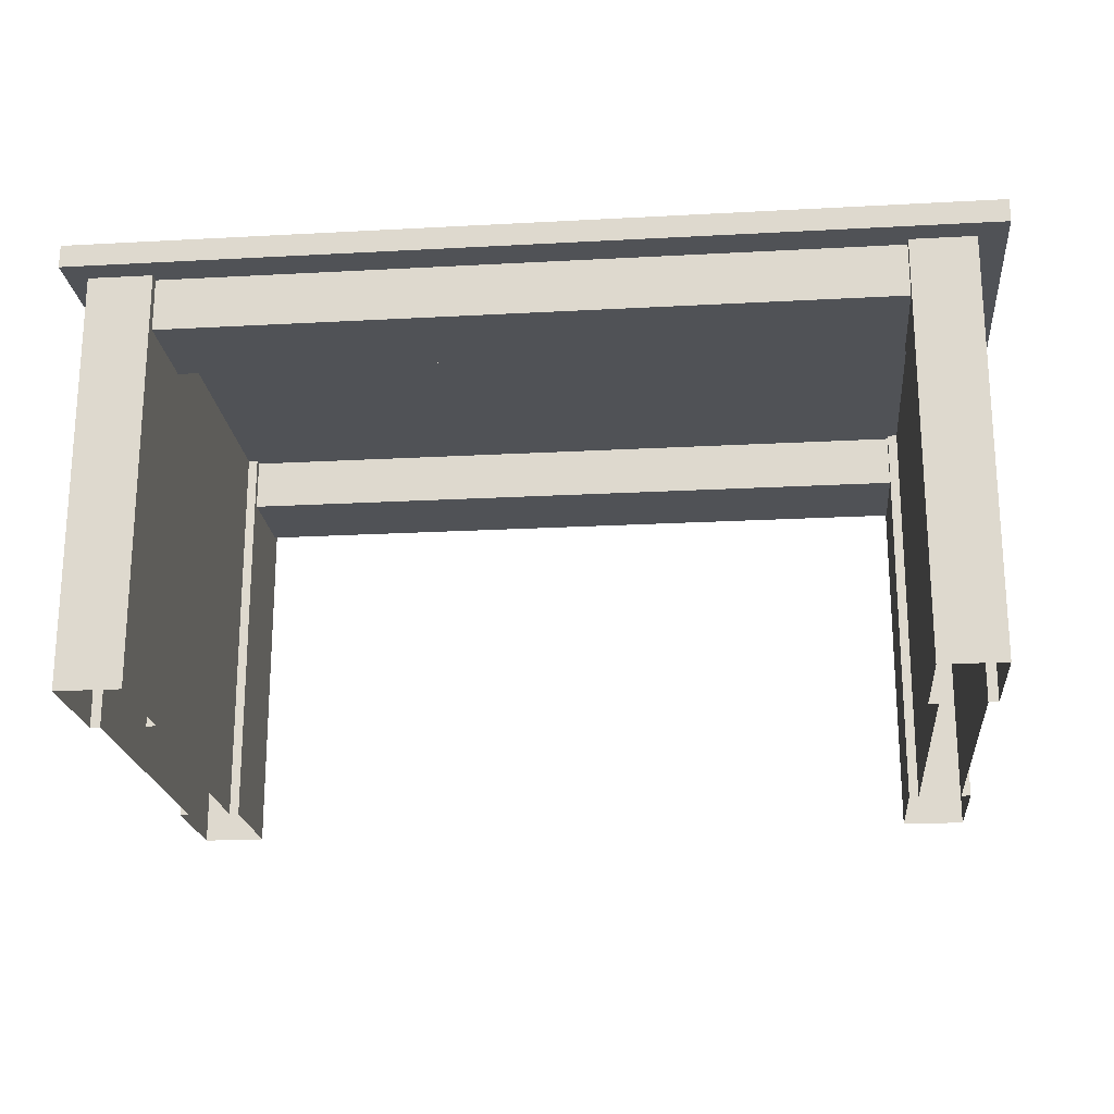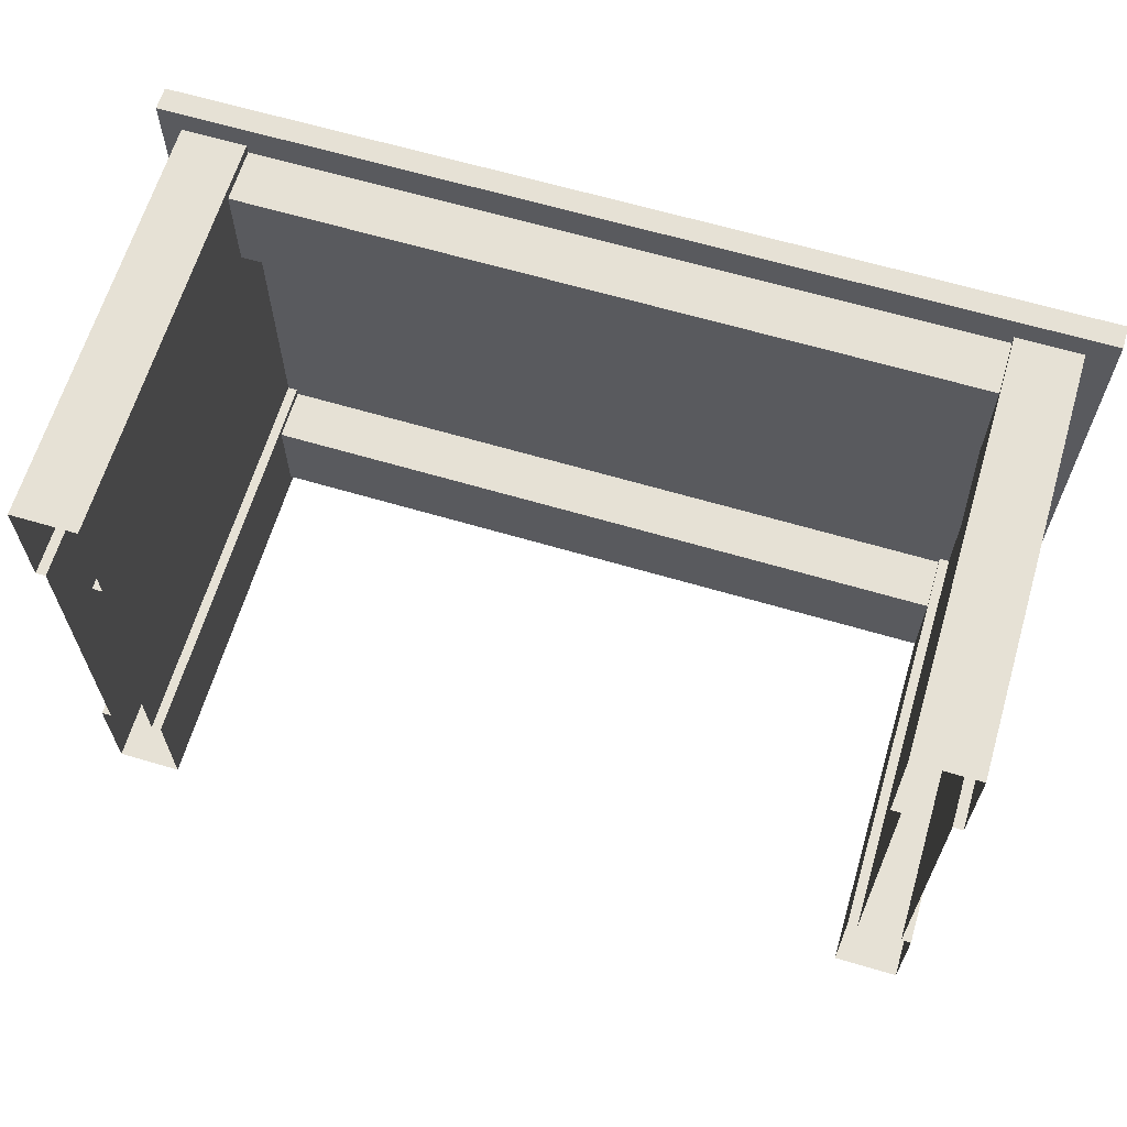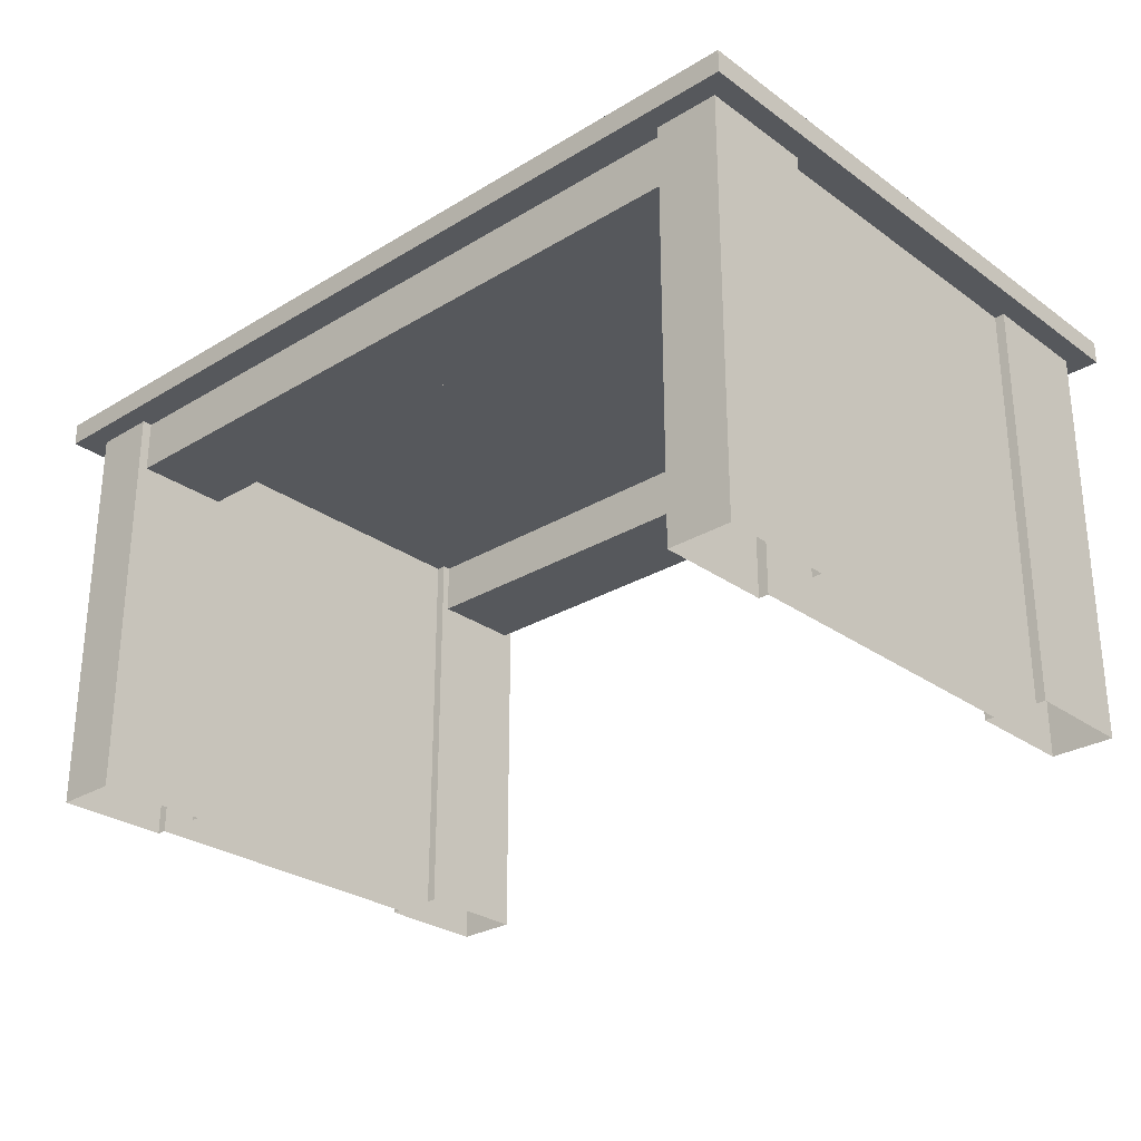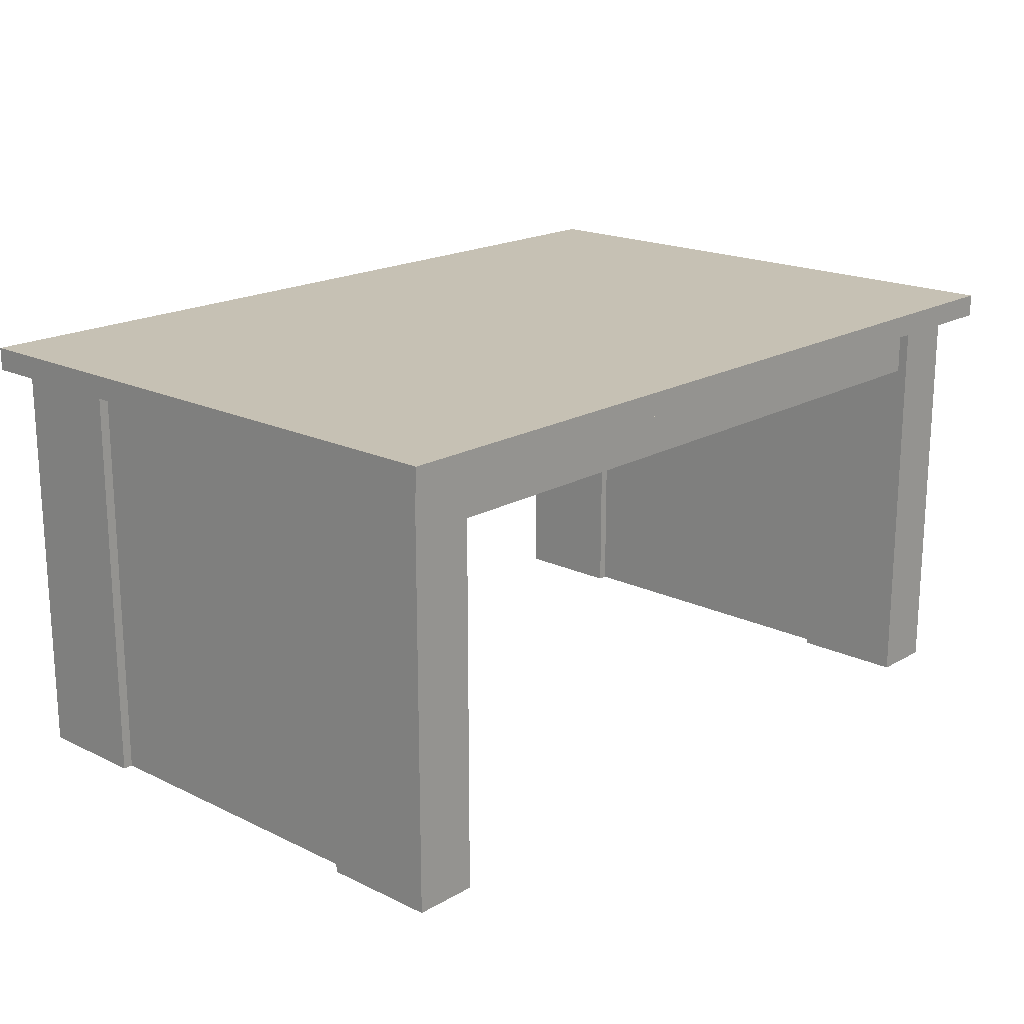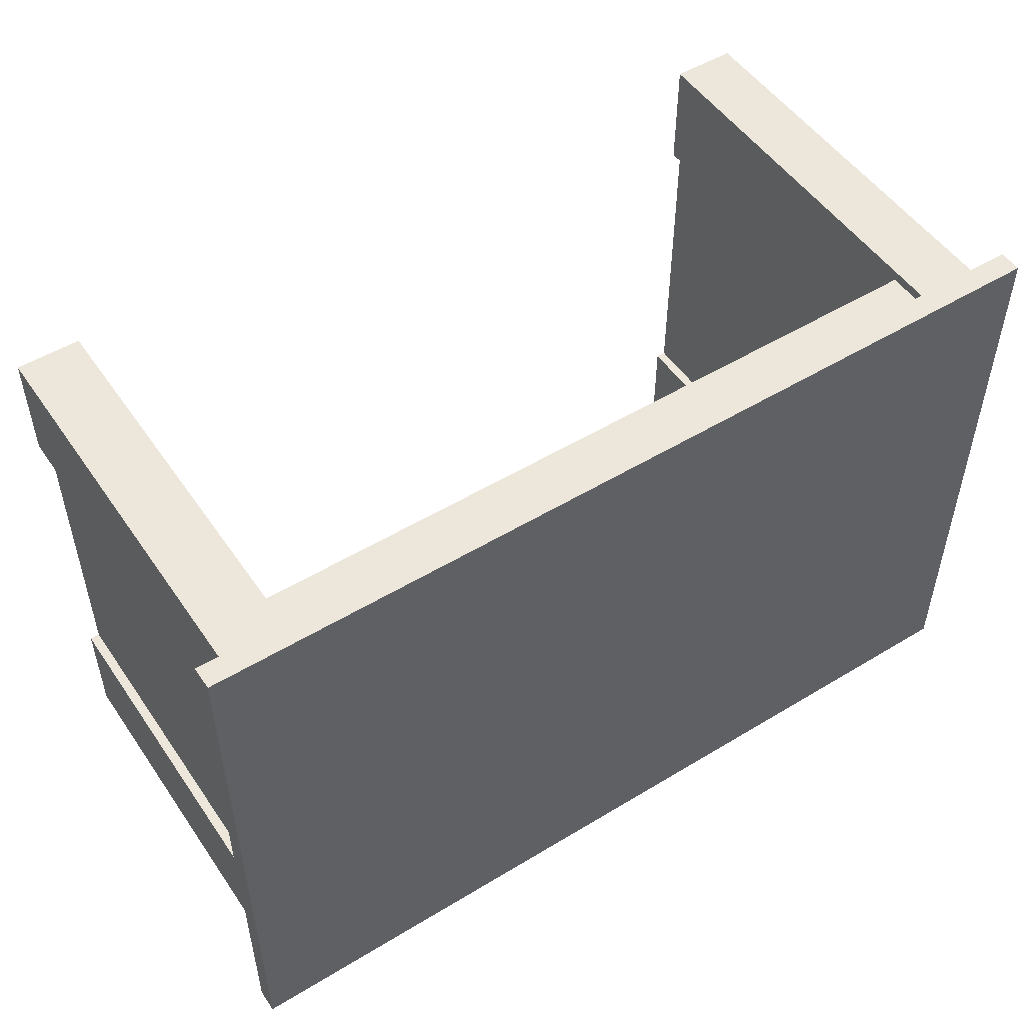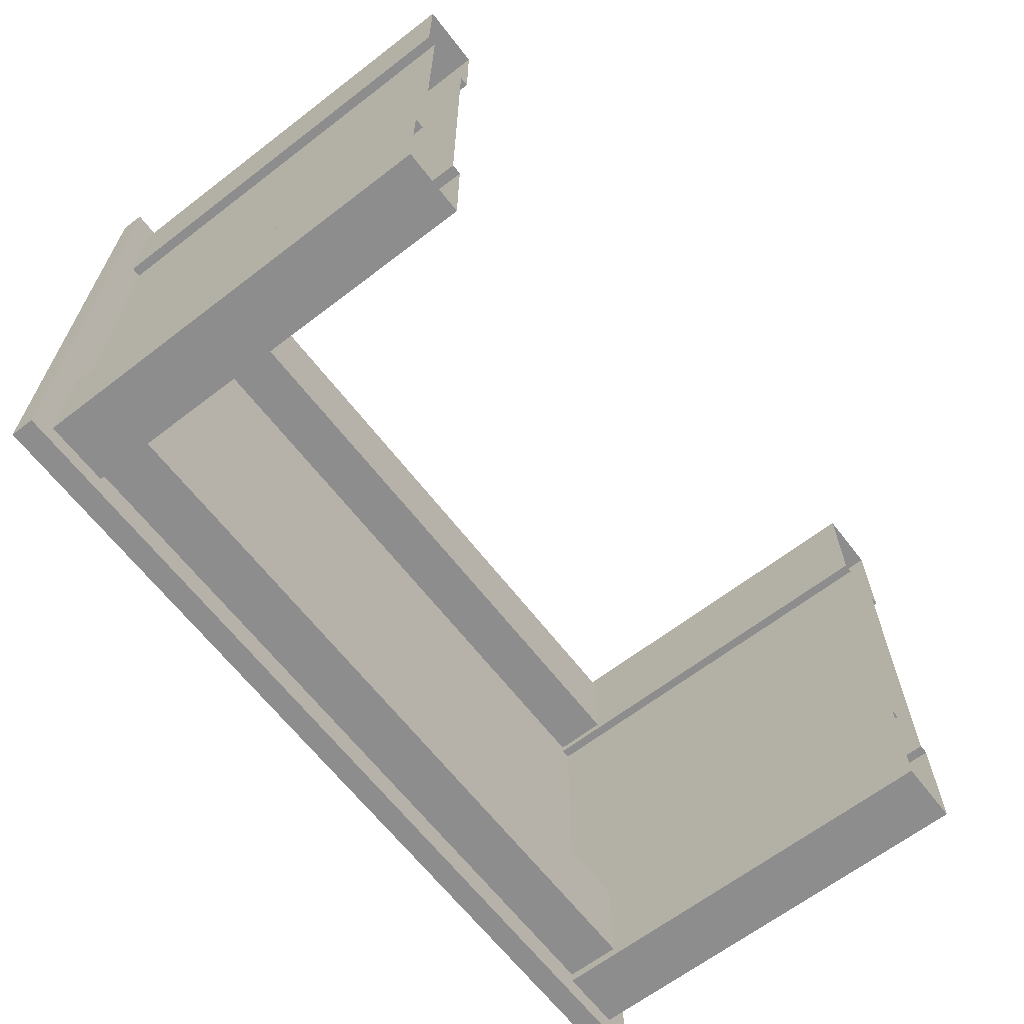
<metadata>
{"format":"obj","ext":"obj","renderer":"f3d","projection":"perspective","resolution":1024,"background":"white","views":[{"elev":-21.1,"azim":5.6,"up":"+Y"},{"elev":64.2,"azim":16.6,"up":"+Z"},{"elev":-27.8,"azim":-137.4,"up":"+Y"},{"elev":18.6,"azim":-47.4,"up":"+Y"},{"elev":51.3,"azim":146.6,"up":"+Z"},{"elev":-64.7,"azim":-52.3,"up":"+Z"}]}
</metadata>
<code>
v  802.2 -27.36 288.2
v  802.2 -27.36 361.4
v  802.2 -30.16 361.4
v  802.2 -30.16 288.2
v  797.6 -36.69 358.5
v  792.3 -36.69 358.5
v  792.3 -80.48 358.5
v  797.6 -80.48 358.5
v  798.8 -36.69 345.7
v  798.8 -36.69 357.3
v  798.8 -80.48 357.3
v  798.8 -80.48 345.7
v  798.8 -36.69 291.9
v  798.8 -36.69 303.6
v  798.8 -80.48 303.6
v  798.8 -80.48 291.9
v  792.3 -36.69 290.7
v  797.6 -36.69 290.7
v  797.6 -80.48 290.7
v  792.3 -80.48 290.7
v  797.6 -30.22 358.5
v  792.3 -30.22 358.5
v  798.8 -30.22 345.7
v  798.8 -30.22 357.3
v  798.8 -30.22 291.9
v  798.8 -30.22 303.6
v  792.3 -30.22 290.7
v  797.6 -30.22 290.7
v  798.8 -36.69 344.6
v  798.8 -80.48 344.6
v  798.8 -80.48 358.5
v  798.8 -36.69 358.5
v  791.1 -36.69 358.5
v  791.1 -36.69 357.3
v  791.1 -80.48 357.3
v  791.1 -80.48 358.5
v  791.1 -80.48 344.6
v  791.1 -80.48 345.7
v  791.1 -36.69 345.7
v  791.1 -36.69 344.6
v  798.8 -36.69 290.7
v  798.8 -80.48 290.7
v  798.8 -80.48 304.6
v  798.8 -36.69 304.6
v  791.1 -36.69 304.6
v  791.1 -36.69 303.6
v  791.1 -80.48 303.6
v  791.1 -80.48 304.6
v  791.1 -80.48 290.7
v  791.1 -80.48 291.9
v  791.1 -36.69 291.9
v  791.1 -36.69 290.7
v  798.8 -30.22 358.5
v  798.8 -30.22 344.6
v  791.1 -30.22 345.7
v  791.1 -30.22 344.6
v  791.1 -30.22 357.3
v  791.1 -30.22 358.5
v  798.8 -30.22 304.6
v  798.8 -30.22 290.7
v  791.1 -30.22 291.9
v  791.1 -30.22 290.7
v  791.1 -30.22 303.6
v  791.1 -30.22 304.6
v  792.3 -36.69 344.6
v  792.3 -80.48 344.6
v  797.6 -80.48 344.6
v  797.6 -36.69 344.6
v  797.6 -36.69 304.6
v  797.6 -80.48 304.6
v  792.3 -80.48 304.6
v  792.3 -36.69 304.6
v  797.6 -30.22 344.6
v  792.3 -30.22 344.6
v  792.3 -30.22 304.6
v  797.6 -30.22 304.6
v  704.4 -36.69 291.9
v  704.4 -30.22 291.9
v  694.1 -30.16 361.4
v  694.1 -30.16 288.2
v  704.4 -36.69 357.3
v  704.4 -36.69 345.7
v  694.1 -27.36 288.2
v  694.1 -27.36 361.4
v  697.8 -36.69 358.5
v  697.8 -80.48 358.5
v  703.2 -80.48 358.5
v  703.2 -36.69 358.5
v  696.6 -36.69 345.7
v  696.6 -80.48 345.7
v  696.6 -80.48 357.3
v  696.6 -36.69 357.3
v  696.6 -36.69 291.9
v  696.6 -80.48 291.9
v  696.6 -80.48 303.6
v  696.6 -36.69 303.6
v  703.2 -36.69 290.7
v  703.2 -80.48 290.7
v  697.8 -80.48 290.7
v  697.8 -36.69 290.7
v  703.2 -30.22 358.5
v  697.8 -30.22 358.5
v  696.6 -30.22 357.3
v  696.6 -30.22 345.7
v  696.6 -30.22 303.6
v  696.6 -30.22 291.9
v  697.8 -30.22 290.7
v  703.2 -30.22 290.7
v  696.6 -36.69 344.6
v  696.6 -80.48 344.6
v  696.6 -80.48 358.5
v  696.6 -36.69 358.5
v  704.4 -36.69 358.5
v  704.4 -80.48 358.5
v  704.4 -80.48 357.3
v  704.4 -80.48 344.6
v  704.4 -36.69 344.6
v  704.4 -80.48 345.7
v  696.6 -36.69 290.7
v  696.6 -80.48 290.7
v  696.6 -80.48 304.6
v  696.6 -36.69 304.6
v  704.4 -36.69 304.6
v  704.4 -80.48 304.6
v  704.4 -80.48 303.6
v  704.4 -36.69 303.6
v  704.4 -80.48 290.7
v  704.4 -36.69 290.7
v  704.4 -80.48 291.9
v  696.6 -30.22 358.5
v  696.6 -30.22 344.6
v  704.4 -30.22 344.6
v  704.4 -30.22 345.7
v  704.4 -30.22 357.3
v  704.4 -30.22 358.5
v  696.6 -30.22 304.6
v  696.6 -30.22 290.7
v  704.4 -30.22 290.7
v  704.4 -30.22 303.6
v  704.4 -30.22 304.6
v  703.2 -36.69 344.6
v  703.2 -80.48 344.6
v  697.8 -80.48 344.6
v  697.8 -36.69 344.6
v  697.8 -36.69 304.6
v  697.8 -80.48 304.6
v  703.2 -80.48 304.6
v  703.2 -36.69 304.6
v  697.8 -30.22 344.6
v  703.2 -30.22 344.6
v  703.2 -30.22 304.6
v  697.8 -30.22 304.6
g Coffee_Table
f 1 2 3 4
f 5 6 7 8
f 9 10 11 12
f 13 14 15 16
f 17 18 19 20
f 5 21 22 6
f 9 23 24 10
f 13 25 26 14
f 17 27 28 18
f 29 9 12 30
f 31 11 10 32
f 33 34 35 36
f 37 38 39 40
f 41 13 16 42
f 43 15 14 44
f 45 46 47 48
f 49 50 51 52
f 10 24 53 32
f 23 9 29 54
f 39 55 56 40
f 57 34 33 58
f 14 26 59 44
f 25 13 41 60
f 51 61 62 52
f 63 46 45 64
f 32 5 8 31
f 36 7 6 33
f 40 65 66 37
f 30 67 68 29
f 44 69 70 43
f 48 71 72 45
f 52 17 20 49
f 42 19 18 41
f 6 22 58 33
f 21 5 32 53
f 68 73 54 29
f 74 65 40 56
f 72 75 64 45
f 76 69 44 59
f 18 28 60 41
f 27 17 52 62
f 61 51 77 78
f 69 76 73 68
f 75 72 65 74
f 67 70 69 68
f 3 79 80 4
f 34 81 82 39
f 83 80 79 84
f 80 83 1 4
f 85 86 87 88
f 89 90 91 92
f 93 94 95 96
f 97 98 99 100
f 85 88 101 102
f 89 92 103 104
f 93 96 105 106
f 97 100 107 108
f 89 109 110 90
f 91 111 112 92
f 113 114 115 81
f 116 117 82 118
f 93 119 120 94
f 95 121 122 96
f 123 124 125 126
f 127 128 77 129
f 92 112 130 103
f 104 131 109 89
f 82 117 132 133
f 134 135 113 81
f 96 122 136 105
f 106 137 119 93
f 77 128 138 78
f 139 140 123 126
f 85 112 111 86
f 87 114 113 88
f 141 117 116 142
f 143 110 109 144
f 145 122 121 146
f 147 124 123 148
f 97 128 127 98
f 99 120 119 100
f 88 113 135 101
f 102 130 112 85
f 144 109 131 149
f 150 132 117 141
f 148 123 140 151
f 152 136 122 145
f 100 119 137 107
f 108 138 128 97
f 51 46 126 77
f 46 63 139 126
f 145 144 149 152
f 151 150 141 148
f 146 143 144 145
f 1 83 84 2
f 2 84 79 3
f 55 39 82 133
f 34 57 134 81
f 35 34 39 38
f 47 46 51 50
f 66 65 72 71
f 118 82 81 115
f 129 77 126 125
f 142 147 148 141

</code>
